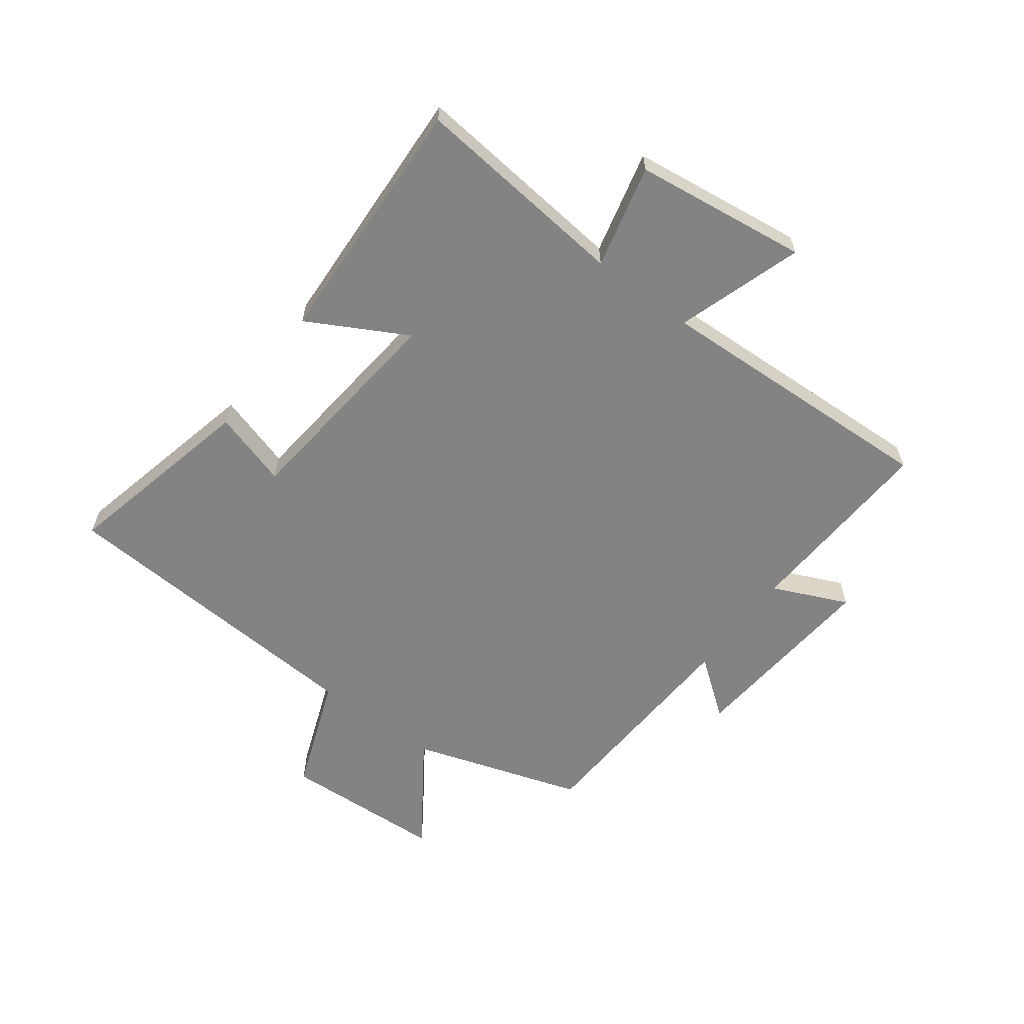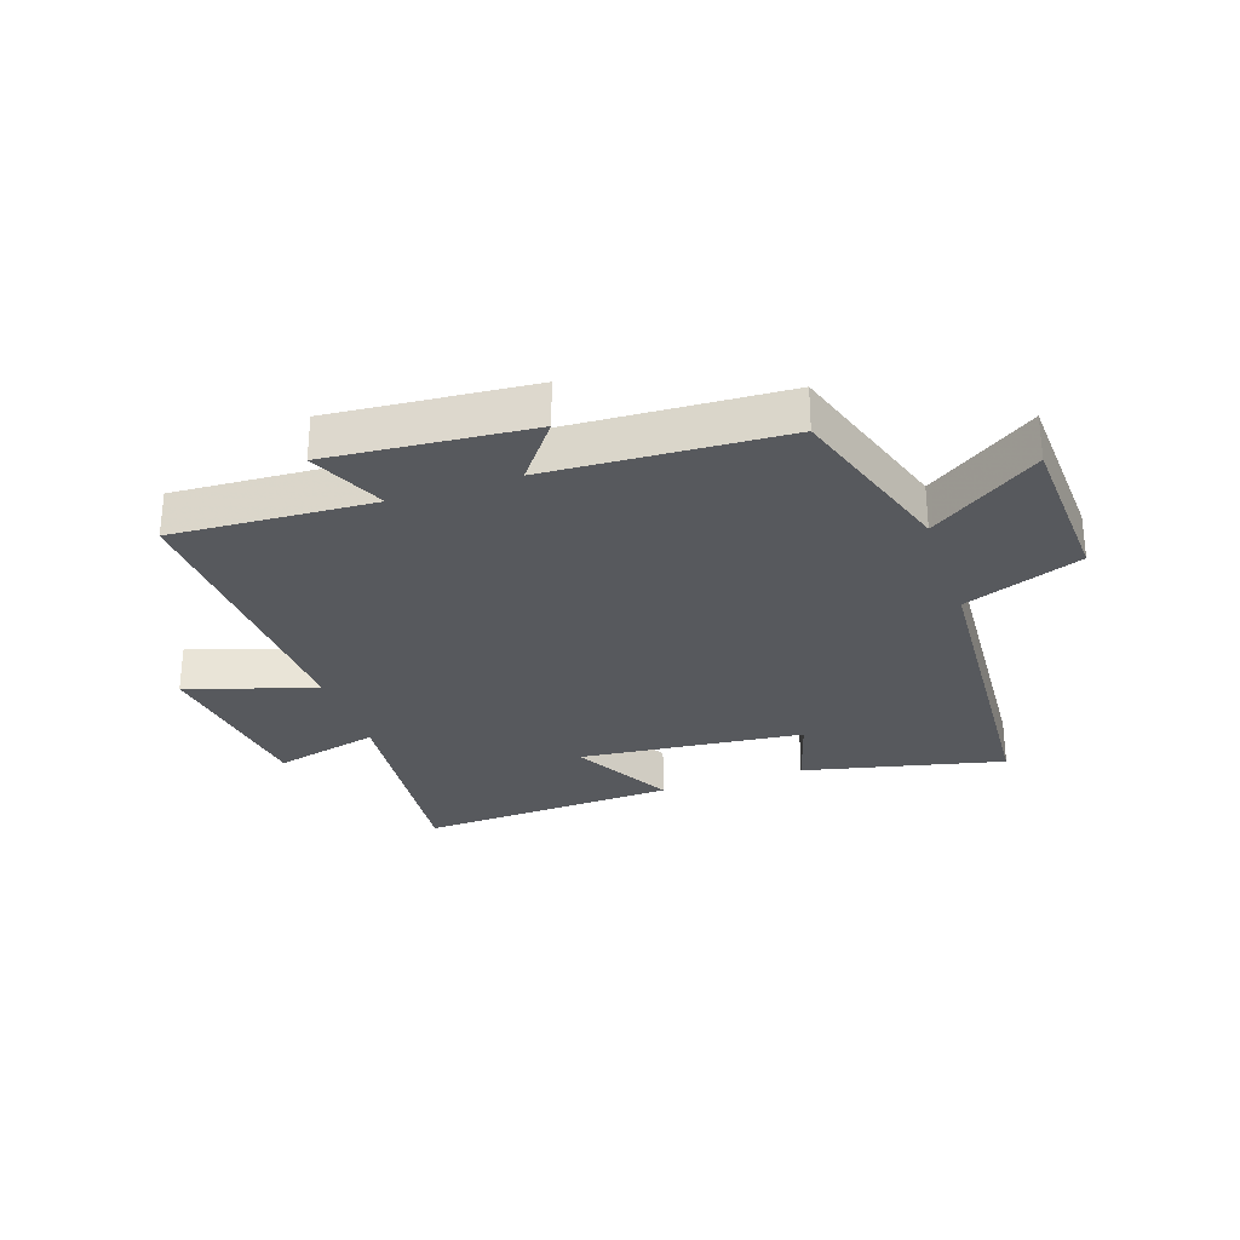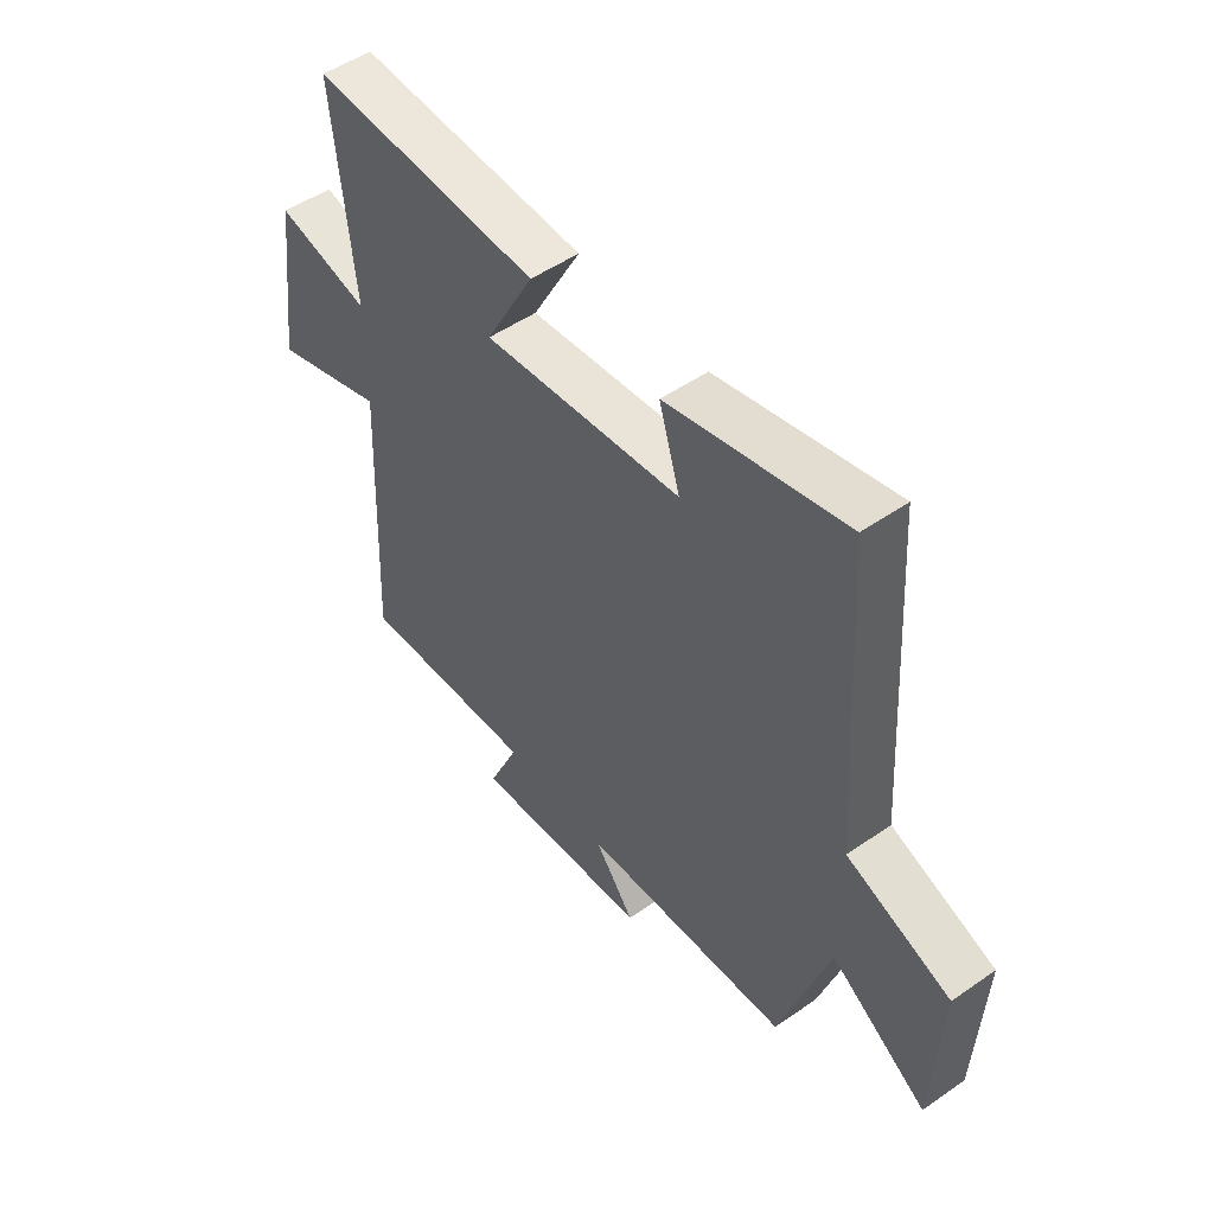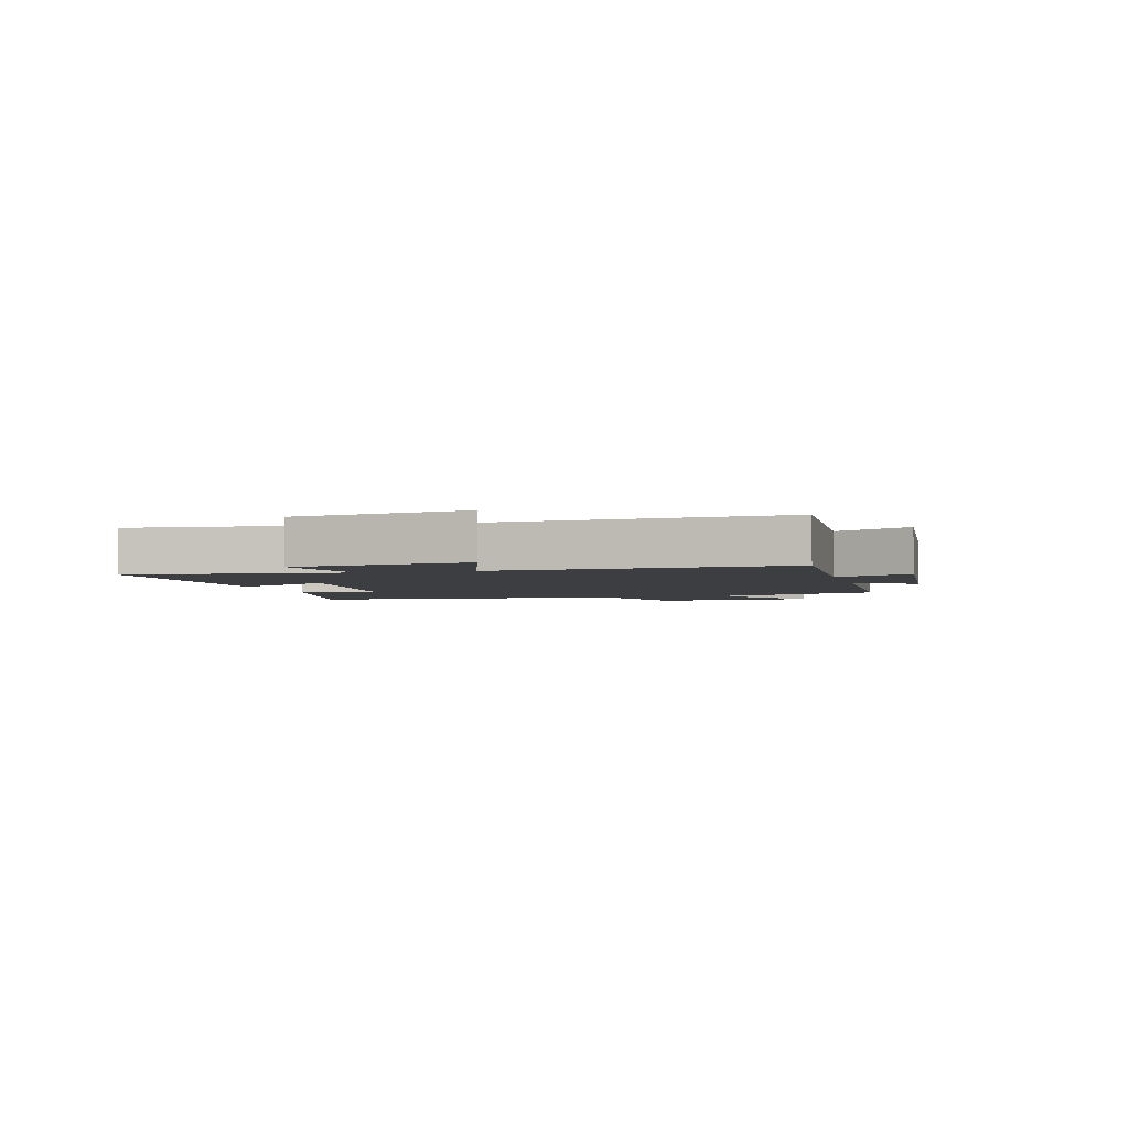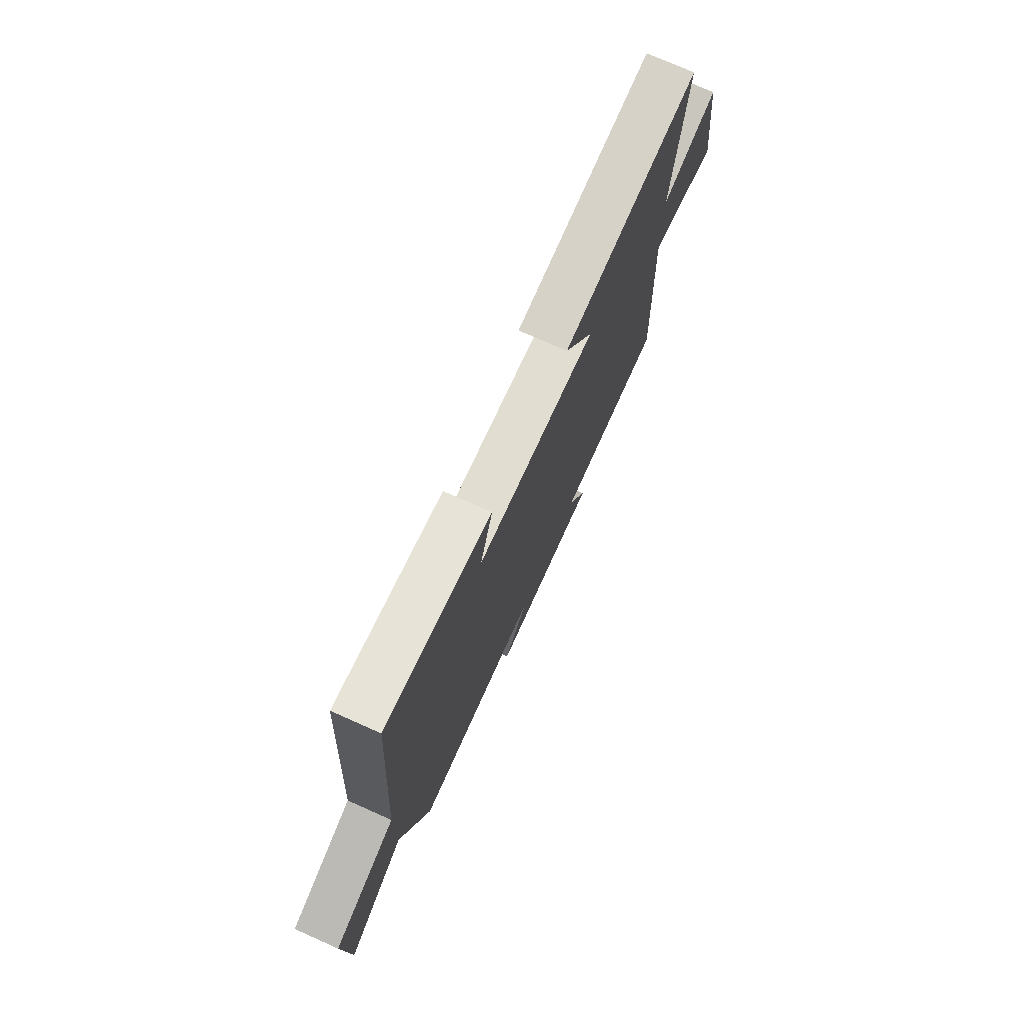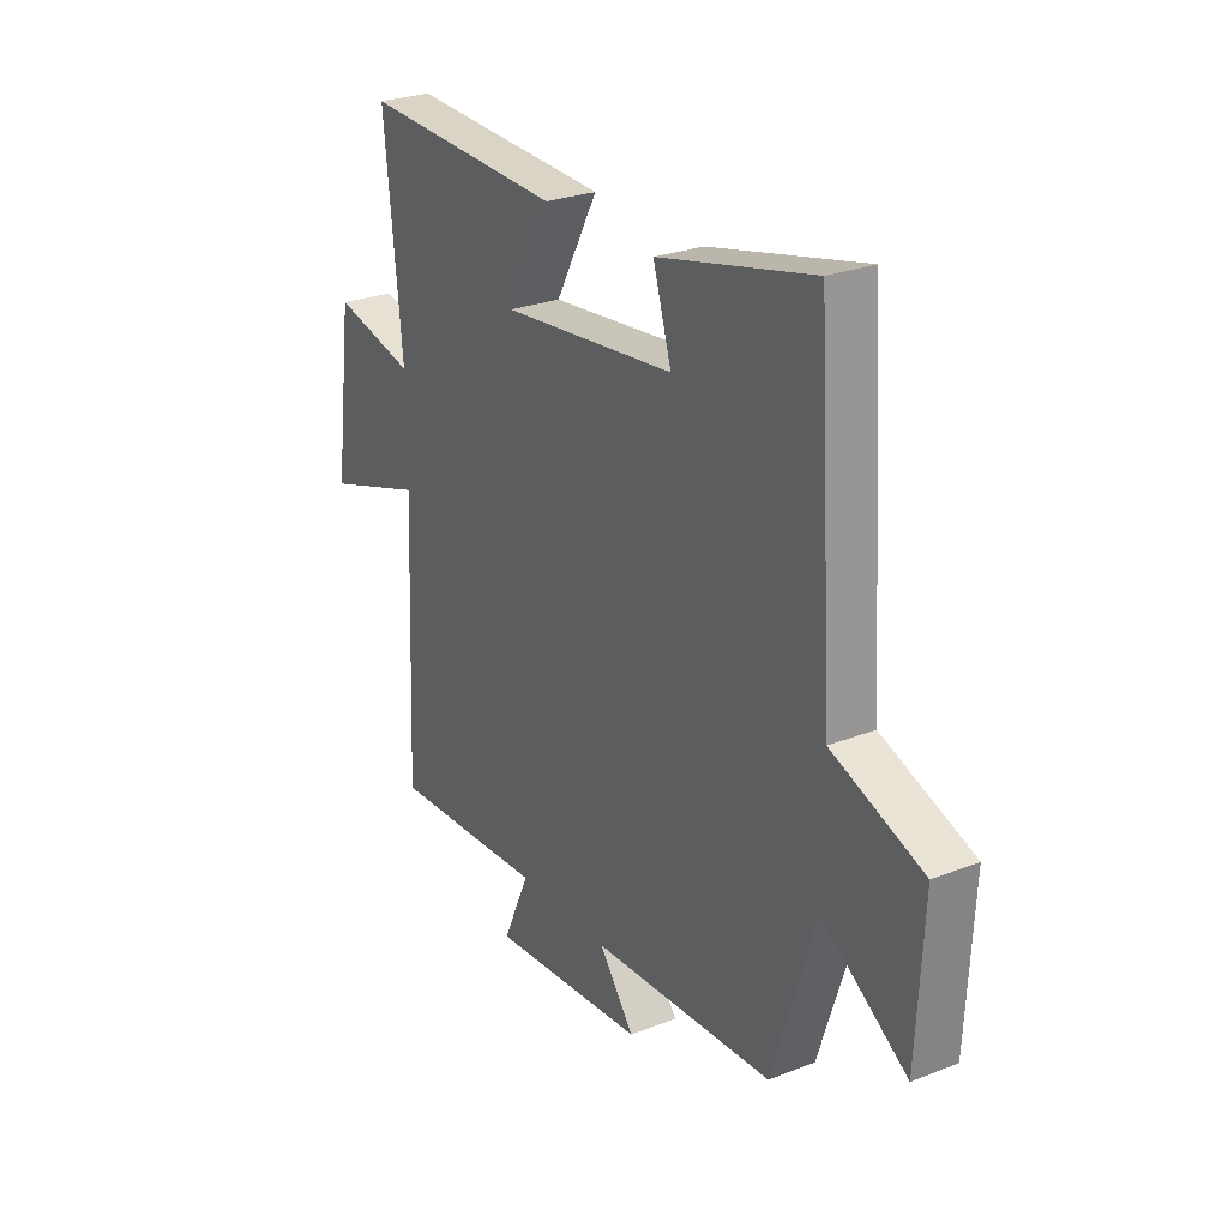
<metadata>
{"format":"obj","ext":"obj","renderer":"f3d","projection":"perspective","resolution":1024,"background":"white","views":[{"elev":-61.0,"azim":53.2,"up":"+Y"},{"elev":-29.3,"azim":-161.3,"up":"+Y"},{"elev":50.4,"azim":-127.4,"up":"+Z"},{"elev":-3.1,"azim":105.3,"up":"+Y"},{"elev":74.7,"azim":-66.0,"up":"+Z"},{"elev":26.2,"azim":-121.8,"up":"+Z"}]}
</metadata>
<code>
v 0.521 0.07 -0.518
v 0.186 0.07 -0.5
v 0.243 0.07 -0.627
v -0.091 0.07 -0.599
v -0.016 0.07 -0.5
v -0.407 0.07 -0.48
v -0.5 0.07 -0.192
v -0.681 0.07 -0.316
v -0.695 0.07 -0.042
v -0.5 0.07 0.032
v -0.465 0.07 0.576
v -0.133 0.07 0.5
v -0.172 0.07 0.371
v 0.2 0.07 0.333
v 0.109 0.07 0.5
v 0.538 0.07 0.521
v 0.5 0.07 0.154
v 0.675 0.07 0.197
v 0.713 0.07 -0.097
v 0.5 0.07 -0.028
v 0.521 0 -0.518
v 0.186 0 -0.5
v 0.243 0 -0.627
v -0.091 0 -0.599
v -0.016 0 -0.5
v -0.407 0 -0.48
v -0.5 0 -0.192
v -0.681 0 -0.316
v -0.695 0 -0.042
v -0.5 0 0.032
v -0.465 0 0.576
v -0.133 0 0.5
v -0.172 0 0.371
v 0.2 0 0.333
v 0.109 0 0.5
v 0.538 0 0.521
v 0.5 0 0.154
v 0.675 0 0.197
v 0.713 0 -0.097
v 0.5 0 -0.028
f 17 18 19 20
f 14 15 16 17
f 13 14 17 20
f 10 11 12 13
f 20 1 2
f 13 20 2
f 10 13 2
f 7 8 9 10
f 7 10 2
f 6 7 2
f 5 6 2
f 2 3 4 5
f 40 39 38 37
f 37 36 35 34
f 40 37 34 33
f 33 32 31 30
f 22 21 40
f 22 40 33
f 22 33 30
f 30 29 28 27
f 22 30 27
f 22 27 26
f 22 26 25
f 25 24 23 22
f 1 21 22 2
f 2 22 23 3
f 3 23 24 4
f 4 24 25 5
f 5 25 26 6
f 6 26 27 7
f 7 27 28 8
f 8 28 29 9
f 9 29 30 10
f 10 30 31 11
f 11 31 32 12
f 12 32 33 13
f 13 33 34 14
f 14 34 35 15
f 15 35 36 16
f 16 36 37 17
f 17 37 38 18
f 18 38 39 19
f 19 39 40 20
f 20 40 21 1

</code>
